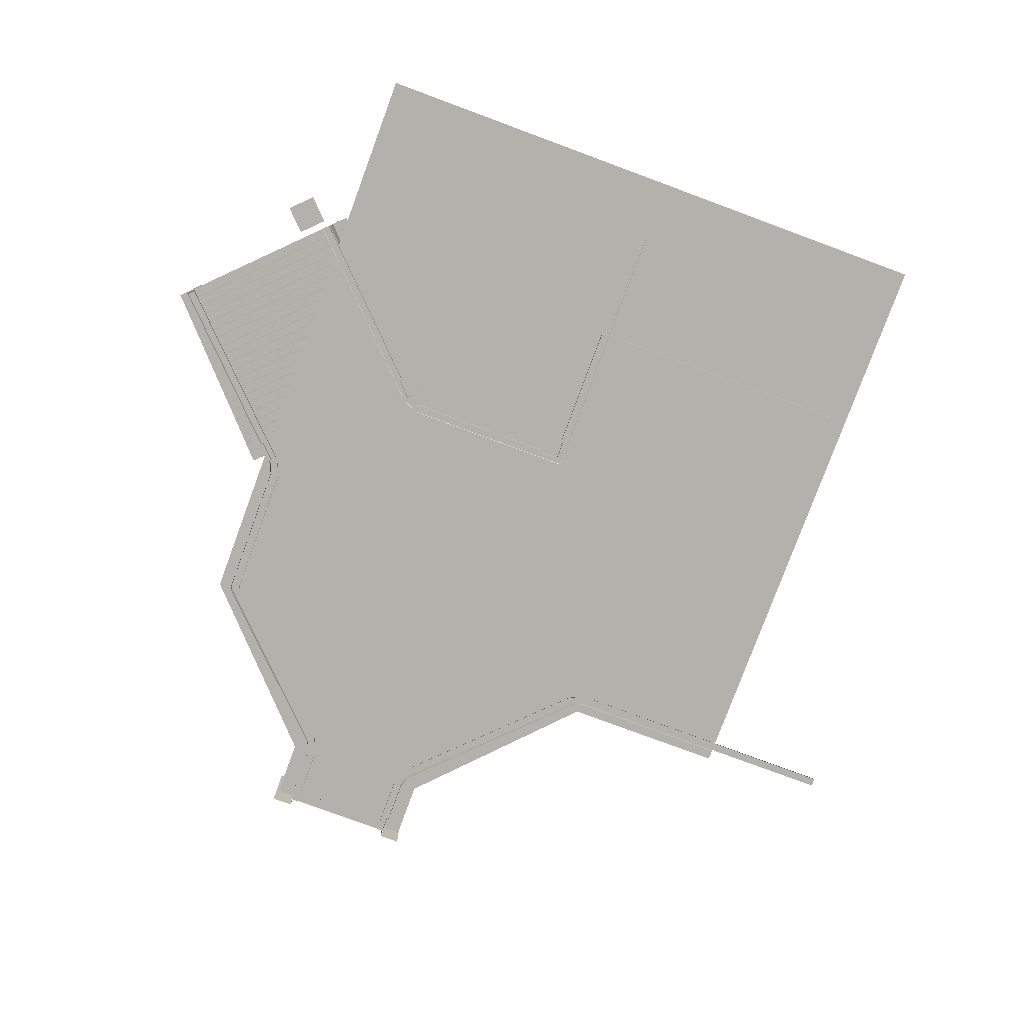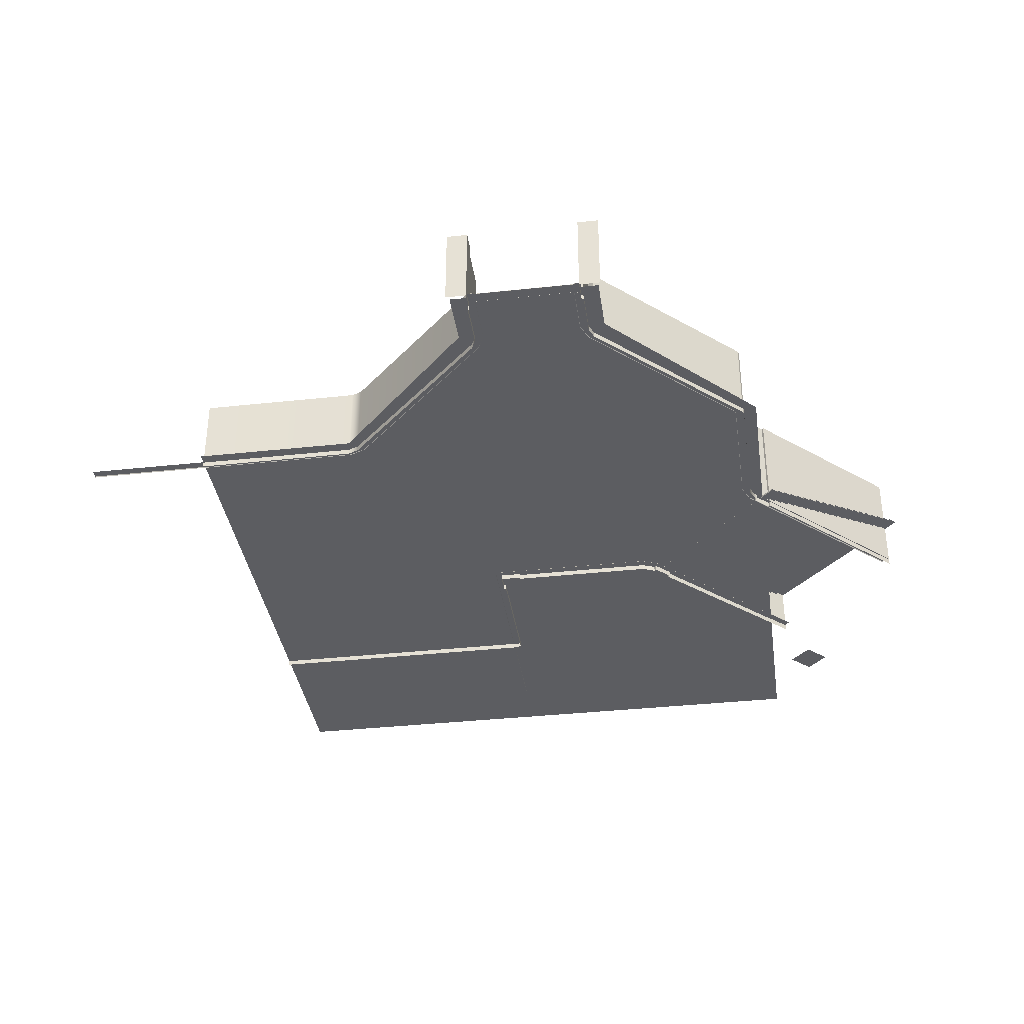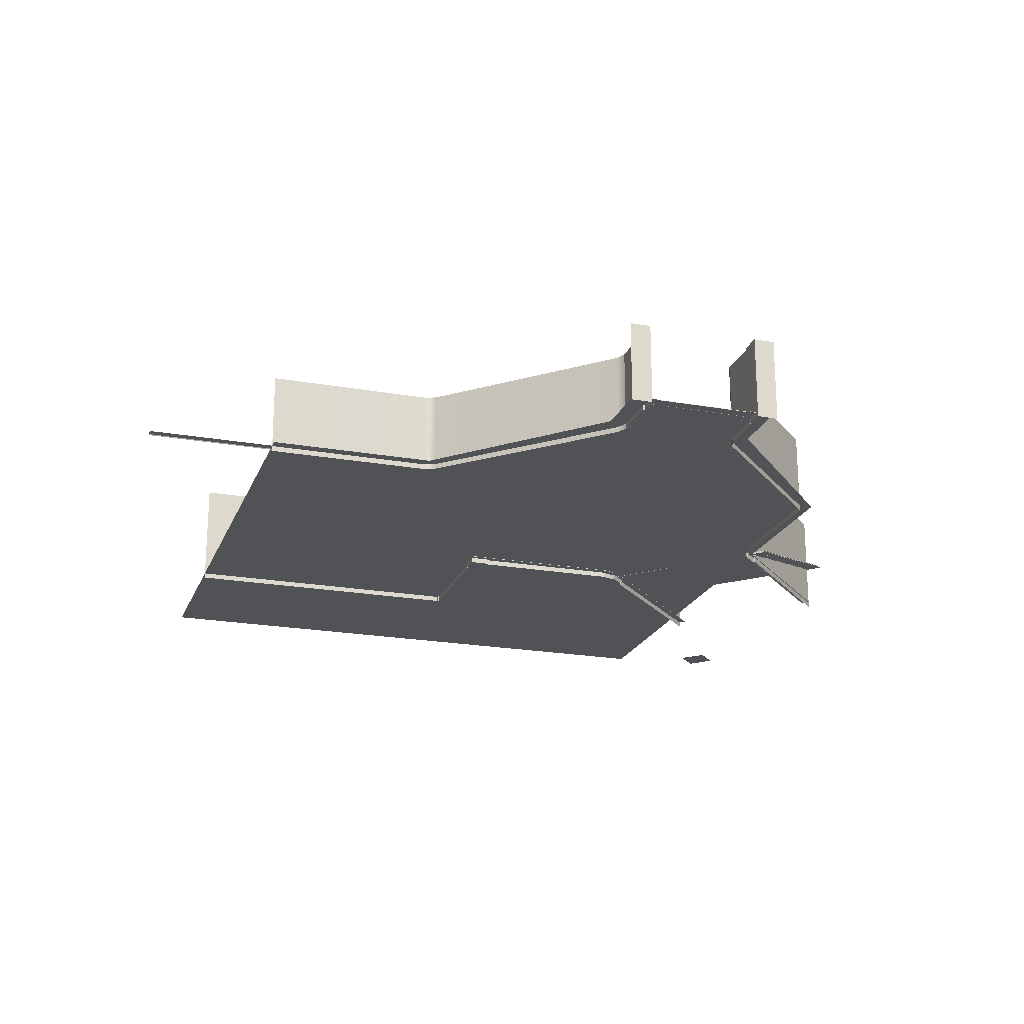
<metadata>
{"format":"obj","ext":"obj","renderer":"f3d","projection":"perspective","resolution":1024,"background":"white","views":[{"elev":-78.9,"azim":159.7,"up":"+Y"},{"elev":-36.3,"azim":8.1,"up":"+Y"},{"elev":-21.2,"azim":-17.6,"up":"+Y"}]}
</metadata>
<code>
g Chap01_Maze_M1_04_Ground_Collider
v -11.43 -2.13 27.67
v -11.43 -2.188 27.72
v -11.96 -2.13 27.67
v -11.96 -2.188 27.72
v -11.43 -2.13 26.87
v -11.43 -2.13 27.67
v -11.96 -2.13 26.87
v -11.96 -2.13 27.67
v -11.43 -2.188 26.82
v -11.43 -2.13 26.87
v -11.96 -2.188 26.82
v -11.96 -2.13 26.87
v -11.43 -2.13 26.87
v -11.43 -2.188 26.82
v -11.43 -2.13 27.67
v -11.43 -2.188 27.72
v -11.96 -2.13 27.67
v -11.96 -2.188 27.72
v -11.96 -2.13 26.87
v -11.96 -2.188 26.82
v -4.253 -2.13 27.67
v -4.253 -2.188 27.72
v -4.782 -2.13 27.67
v -4.782 -2.188 27.72
v -4.253 -2.13 26.87
v -4.253 -2.13 27.67
v -4.782 -2.13 26.87
v -4.782 -2.13 27.67
v -4.253 -2.188 26.82
v -4.253 -2.13 26.87
v -4.782 -2.188 26.82
v -4.782 -2.13 26.87
v -4.253 -2.13 26.87
v -4.253 -2.188 26.82
v -4.253 -2.13 27.67
v -4.253 -2.188 27.72
v -4.782 -2.13 27.67
v -4.782 -2.188 27.72
v -4.782 -2.13 26.87
v -4.782 -2.188 26.82
v 7.376 -2.041 2.994
v -2.624 -2.041 -7.006
v 7.822 -2.041 2.526
v -2.178 -2.041 -7.474
v 7.376 -2.041 2.994
v 7.342 -2.191 3.006
v -2.624 -2.041 -7.006
v -2.658 -2.191 -6.994
v 7.856 -1.891 2.514
v -2.144 -1.891 -7.486
v 8.303 -1.891 2.046
v -1.697 -1.891 -7.954
v 7.856 -1.891 2.514
v 7.822 -2.041 2.526
v -2.144 -1.891 -7.486
v -2.178 -2.041 -7.474
v 8.336 -1.741 2.033
v -1.664 -1.741 -7.967
v 8.783 -1.741 1.566
v -1.217 -1.741 -8.434
v 8.336 -1.741 2.033
v 8.303 -1.891 2.046
v -1.664 -1.741 -7.967
v -1.697 -1.891 -7.954
v 8.816 -1.591 1.553
v -1.184 -1.591 -8.447
v 9.263 -1.591 1.086
v -0.7372 -1.591 -8.914
v 8.816 -1.591 1.553
v 8.783 -1.741 1.566
v -1.184 -1.591 -8.447
v -1.217 -1.741 -8.434
v 9.296 -1.441 1.073
v -0.7039 -1.441 -8.927
v 9.743 -1.441 0.6054
v -0.257 -1.441 -9.395
v 9.296 -1.441 1.073
v 9.263 -1.591 1.086
v -0.7039 -1.441 -8.927
v -0.7372 -1.591 -8.914
v 9.776 -1.291 0.5931
v -0.2238 -1.291 -9.407
v 10.22 -1.291 0.1253
v 0.2231 -1.291 -9.875
v 9.776 -1.291 0.5931
v 9.743 -1.441 0.6054
v -0.2238 -1.291 -9.407
v -0.257 -1.441 -9.395
v 10.26 -1.141 0.113
v 0.2563 -1.141 -9.887
v 10.7 -1.141 -0.3548
v 0.7032 -1.141 -10.35
v 10.26 -1.141 0.113
v 10.22 -1.291 0.1253
v 0.2563 -1.141 -9.887
v 0.2231 -1.291 -9.875
v 10.74 -0.9915 -0.3671
v 0.7364 -0.9915 -10.37
v 11.18 -0.9915 -0.8349
v 1.183 -0.9915 -10.83
v 10.74 -0.9915 -0.3671
v 10.7 -1.141 -0.3548
v 0.7364 -0.9915 -10.37
v 0.7032 -1.141 -10.35
v 11.22 -0.8415 -0.8472
v 1.217 -0.8415 -10.85
v 11.66 -0.8415 -1.315
v 1.663 -0.8415 -11.32
v 11.22 -0.8415 -0.8472
v 11.18 -0.9915 -0.8349
v 1.217 -0.8415 -10.85
v 1.183 -0.9915 -10.83
v 11.7 -0.6915 -1.327
v 1.697 -0.6915 -11.33
v 12.14 -0.6915 -1.795
v 2.144 -0.6915 -11.8
v 11.7 -0.6915 -1.327
v 11.66 -0.8415 -1.315
v 1.697 -0.6915 -11.33
v 1.663 -0.8415 -11.32
v 12.18 -0.5415 -1.807
v 2.177 -0.5415 -11.81
v 12.62 -0.5415 -2.275
v 2.624 -0.5415 -12.28
v 12.18 -0.5415 -1.807
v 12.14 -0.6915 -1.795
v 2.177 -0.5415 -11.81
v 2.144 -0.6915 -11.8
v 12.66 -0.3915 -2.288
v 2.657 -0.3915 -12.29
v 13.1 -0.3915 -2.755
v 3.104 -0.3915 -12.76
v 12.66 -0.3915 -2.288
v 12.62 -0.5415 -2.275
v 2.657 -0.3915 -12.29
v 2.624 -0.5415 -12.28
v 13.14 -0.2416 -2.768
v 3.137 -0.2416 -12.77
v 13.58 -0.2416 -3.235
v 3.584 -0.2416 -13.24
v 13.14 -0.2416 -2.768
v 13.1 -0.3915 -2.755
v 3.137 -0.2416 -12.77
v 3.104 -0.3915 -12.76
v 13.62 -0.09158 -3.248
v 3.617 -0.09158 -13.25
v 14.06 -0.09157 -3.716
v 4.064 -0.09157 -13.72
v 13.62 -0.09158 -3.248
v 13.58 -0.2416 -3.235
v 3.617 -0.09158 -13.25
v 3.584 -0.2416 -13.24
v 14.1 0.05842 -3.728
v 4.097 0.05842 -13.73
v 14.54 0.0583 -4.196
v 4.544 0.0583 -14.2
v 14.1 0.05842 -3.728
v 14.06 -0.09157 -3.716
v 4.097 0.05842 -13.73
v 4.064 -0.09157 -13.72
v 14.58 0.2082 -4.208
v 4.577 0.2082 -14.21
v 15.02 0.2082 -4.676
v 5.024 0.2082 -14.68
v 14.58 0.2082 -4.208
v 14.54 0.0583 -4.196
v 4.577 0.2082 -14.21
v 4.544 0.0583 -14.2
v 15.06 0.3582 -4.688
v 5.057 0.3582 -14.69
v 15.5 0.3582 -5.156
v 5.504 0.3582 -15.16
v 15.06 0.3582 -4.688
v 15.02 0.2082 -4.676
v 5.057 0.3582 -14.69
v 5.024 0.2082 -14.68
v 15.54 0.5081 -5.168
v 5.537 0.5081 -15.17
v 15.98 0.5081 -5.636
v 5.984 0.5081 -15.64
v 15.54 0.5081 -5.168
v 15.5 0.3582 -5.156
v 5.537 0.5081 -15.17
v 5.504 0.3582 -15.16
v 16.02 0.6581 -5.648
v 6.018 0.6581 -15.65
v 16.46 0.6584 -6.116
v 6.465 0.6584 -16.12
v 16.02 0.6581 -5.648
v 15.98 0.5081 -5.636
v 6.018 0.6581 -15.65
v 5.984 0.5081 -15.64
v 6.498 0.8087 -16.13
v 6.978 0.8087 -16.61
v 16.5 0.8087 -6.129
v 16.98 0.8087 -6.609
v 16.5 0.8087 -6.129
v 16.46 0.6584 -6.116
v 6.498 0.8087 -16.13
v 6.465 0.6584 -16.12
v -3.105 -2.157 -4.89
v -3.105 -2.215 -4.846
v -14.44 -2.157 -4.89
v -14.49 -2.215 -4.845
v -14.74 -2.157 -23.22
v -14.74 -2.157 -5.19
v -14.79 -2.215 -23.22
v -14.79 -2.215 -5.145
v -14.74 -2.157 -5.19
v -14.74 -2.157 -23.22
v -14.19 -2.157 -5.742
v -14.19 -2.157 -23.22
v -14.74 -2.157 -5.19
v -14.71 -2.157 -5.023
v -14.79 -2.215 -5.145
v -14.75 -2.215 -4.979
v -14.61 -2.157 -4.923
v -14.65 -2.215 -4.879
v -14.49 -2.215 -4.845
v -14.44 -2.157 -4.89
v -14.19 -2.157 -5.742
v -14.16 -2.157 -5.575
v -14.74 -2.157 -5.19
v -14.71 -2.157 -5.023
v -14.06 -2.157 -5.475
v -14.61 -2.157 -4.923
v -14.44 -2.157 -4.89
v -13.89 -2.157 -5.442
v -3.105 -2.157 -5.442
v -3.105 -2.157 -4.89
v -13.89 -2.157 -5.442
v -14.44 -2.157 -4.89
v -1.916 -2.215 -5.338
v -3.105 -2.215 -4.846
v -1.948 -2.157 -5.369
v -3.105 -2.157 -4.89
v -3.105 -2.157 -5.442
v -2.338 -2.157 -5.759
v -3.105 -2.157 -4.89
v -1.948 -2.157 -5.369
v -2.338 -2.157 -5.759
v 7.695 -2.157 -15.79
v -1.948 -2.157 -5.369
v 8.085 -2.157 -15.4
v 8.116 -2.215 -15.37
v -1.916 -2.215 -5.338
v 8.085 -2.157 -15.4
v -1.948 -2.157 -5.369
v -4.743 -2.157 23.4
v -4.787 -2.215 23.4
v -4.282 -2.157 22.29
v -4.313 -2.215 22.26
v -4.743 -2.157 23.4
v -4.282 -2.157 22.29
v -4.191 -2.157 23.4
v -3.892 -2.157 22.68
v -4.282 -2.157 22.29
v 5.142 -2.157 12.86
v -3.892 -2.157 22.68
v 5.694 -2.157 13.09
v 5.142 -2.157 12.86
v -4.282 -2.157 22.29
v 5.098 -2.215 12.85
v -4.313 -2.215 22.26
v 5.176 -2.215 12.66
v 5.221 -2.157 12.68
v 5.098 -2.215 12.85
v 5.142 -2.157 12.86
v 5.772 -2.157 12.9
v 5.694 -2.157 13.09
v 5.221 -2.157 12.68
v 5.142 -2.157 12.86
v 16.1 -2.157 -7.275
v 6.069 -2.157 2.757
v 15.71 -2.157 -7.665
v 5.679 -2.157 2.367
v 5.648 -2.215 2.336
v 15.68 -2.215 -7.696
v 5.679 -2.157 2.367
v 15.71 -2.157 -7.665
v 5.176 -2.215 3.474
v 5.648 -2.215 2.336
v 5.221 -2.157 3.474
v 5.679 -2.157 2.367
v 6.069 -2.157 2.757
v 5.772 -2.157 3.474
v 5.679 -2.157 2.367
v 5.221 -2.157 3.474
v 5.221 -2.157 3.474
v 5.772 -2.157 3.474
v 5.221 -2.157 12.68
v 5.772 -2.157 12.9
v 5.221 -2.157 12.68
v 5.176 -2.215 12.66
v 5.221 -2.157 3.474
v 5.176 -2.215 3.474
v -11.42 -2.215 23.4
v -11.42 -2.215 27.16
v -11.47 -2.157 23.4
v -11.47 -2.157 27.16
v -11.9 -2.215 22.26
v -11.42 -2.215 23.4
v -11.93 -2.157 22.29
v -11.47 -2.157 23.4
v -11.47 -2.157 23.4
v -12.02 -2.157 23.4
v -11.93 -2.157 22.29
v -12.32 -2.157 22.68
v -12.32 -2.157 22.68
v -22.35 -2.157 12.65
v -11.93 -2.157 22.29
v -21.96 -2.157 12.26
v -21.93 -2.215 12.23
v -11.9 -2.215 22.26
v -21.96 -2.157 12.26
v -11.93 -2.157 22.29
v -23.06 -2.215 11.75
v -21.93 -2.215 12.23
v -23.06 -2.157 11.8
v -21.96 -2.157 12.26
v -22.35 -2.157 12.65
v -23.06 -2.157 12.35
v -21.96 -2.157 12.26
v -23.06 -2.157 11.8
v -12.02 -2.157 27.16
v -12.02 -2.157 23.4
v -11.47 -2.157 27.16
v -11.47 -2.157 23.4
v -23.06 -2.157 12.35
v -42.45 -2.157 12.35
v -23.06 -2.157 11.8
v -42.45 -2.157 11.8
v -23.06 -2.157 11.8
v -42.45 -2.157 11.8
v -23.06 -2.215 11.75
v -42.45 -2.215 11.75
v -13.01 -2.185 -27.41
v -34.02 -2.185 13.09
v -34.02 -2.185 -27.41
v -13.01 -2.185 -27.41
v -22.92 -2.185 13.09
v -3.105 -2.185 13.09
v 6.642 -2.185 -27.41
v 6.642 -2.185 13.09
v -3.105 -2.185 23.47
v -13.1 -2.185 23.47
v -3.105 -2.185 27.34
v -13.1 -2.185 27.34
v -4.743 -2.157 23.4
v -4.191 -2.157 23.4
v -4.743 -2.157 27.14
v -4.191 -2.157 27.14
v -4.743 -2.157 27.14
v -4.787 -2.215 27.14
v -4.743 -2.157 23.4
v -4.787 -2.215 23.4
v -11.44 -2.15 26.91
v -11.44 -2.19 26.89
v -4.776 -2.15 26.91
v -4.776 -2.19 26.89
v -4.776 -2.15 26.91
v -4.776 -2.15 27.63
v -11.44 -2.15 26.91
v -11.44 -2.15 27.63
v -4.776 -2.19 27.65
v -11.44 -2.19 27.65
v -4.776 -2.15 27.63
v -11.44 -2.15 27.63
v -12.93 4.905 -5.293
v -12.93 -2.543 -5.293
v -14.34 4.905 -5.293
v -14.34 -2.543 -5.293
v -12.93 -2.543 -5.442
v -12.93 -2.543 -5.293
v -12.93 4.905 -5.442
v -12.93 4.905 -5.293
v -3.098 -2.543 -5.442
v -12.93 -2.543 -5.442
v -3.098 4.905 -5.442
v -12.93 4.905 -5.442
v -2.336 -2.543 -5.754
v -3.098 -2.543 -5.442
v -2.336 4.905 -5.754
v -3.098 4.905 -5.442
v -2.224 -2.543 -5.849
v -2.336 -2.543 -5.754
v -2.224 4.905 -5.849
v -2.336 4.905 -5.754
v -2.07 -2.543 -5.704
v -2.224 -2.543 -5.849
v -2.07 4.905 -5.704
v -2.224 4.905 -5.849
v -1.084 -2.543 -6.677
v -2.07 -2.543 -5.704
v -1.084 4.905 -6.677
v -2.07 4.905 -5.704
v -1.212 -2.543 -6.807
v -1.084 -2.543 -6.677
v -1.212 4.905 -6.807
v -1.084 4.905 -6.677
v 7.776 -2.543 -15.8
v -1.212 -2.543 -6.807
v 7.776 4.905 -15.8
v -1.212 4.905 -6.807
v -14.34 4.905 -6.698
v -14.34 4.905 -5.293
v -14.34 -2.543 -6.698
v -14.34 -2.543 -5.293
v -14.21 4.905 -6.698
v -14.34 4.905 -6.698
v -14.21 -2.543 -6.698
v -14.34 -2.543 -6.698
v -14.21 4.905 -15.29
v -14.21 4.905 -6.698
v -14.21 -2.543 -15.29
v -14.21 -2.543 -6.698
v -14.34 4.905 -15.29
v -14.21 4.905 -15.29
v -14.34 -2.543 -15.29
v -14.21 -2.543 -15.29
v -14.34 4.905 -15.43
v -14.34 4.905 -15.29
v -14.34 -2.543 -15.43
v -14.34 -2.543 -15.29
v -34.01 4.905 -15.43
v -14.34 4.905 -15.43
v -34.01 -2.543 -15.43
v -14.34 -2.543 -15.43
v -23.07 2.992 12.34
v -34.01 2.992 12.34
v -23.07 -2.543 12.34
v -34.01 -2.543 12.34
v -22.35 2.992 12.64
v -23.07 2.992 12.34
v -22.35 -2.543 12.64
v -23.07 -2.543 12.34
v -12.3 2.992 22.68
v -22.35 2.992 12.64
v -12.3 -2.543 22.68
v -22.35 -2.543 12.64
v -12 2.992 23.39
v -12.3 2.992 22.68
v -12 -2.543 23.39
v -12.3 -2.543 22.68
v -12 2.992 26.56
v -12 2.992 23.39
v -12 -2.543 26.56
v -12 -2.543 23.39
v -11.87 2.992 26.56
v -12 2.992 26.56
v -11.87 -2.543 26.56
v -12 -2.543 26.56
v -11.87 2.992 27.97
v -11.87 2.992 26.56
v -11.87 -2.543 27.97
v -11.87 -2.543 26.56
v -13.27 2.992 27.97
v -11.87 2.992 27.97
v -13.27 -2.543 27.97
v -11.87 -2.543 27.97
v -4.332 3.125 27.97
v -2.935 3.125 27.97
v -4.332 -2.543 27.97
v -2.935 -2.543 27.97
v -4.332 3.125 26.56
v -4.332 3.125 27.97
v -4.332 -2.543 26.56
v -4.332 -2.543 27.97
v -4.194 3.125 26.56
v -4.332 3.125 26.56
v -4.194 -2.543 26.56
v -4.332 -2.543 26.56
v -4.194 3.125 23.38
v -4.194 3.125 26.56
v -4.194 -2.543 23.38
v -4.194 -2.543 26.56
v -3.897 3.125 22.67
v -4.194 3.125 23.38
v -3.897 -2.543 22.67
v -4.194 -2.543 23.38
v 5.693 3.125 13.09
v -3.897 3.125 22.67
v 5.693 -2.543 13.09
v -3.897 -2.543 22.67
v 5.764 3.125 12.9
v 5.693 3.125 13.09
v 5.764 -2.543 12.9
v 5.693 -2.543 13.09
v 5.764 4.96 3.459
v 5.764 3.125 12.9
v 5.764 -2.543 3.459
v 5.764 -2.543 12.9
v 6.057 4.96 2.75
v 5.764 4.96 3.459
v 6.057 -2.543 2.75
v 5.764 -2.543 3.459
v 6.215 4.96 2.586
v 6.057 4.96 2.75
v 6.215 -2.543 2.586
v 6.057 -2.543 2.75
v 6.06 4.96 2.436
v 6.215 4.96 2.586
v 6.06 -2.543 2.436
v 6.215 -2.543 2.586
v 7.074 4.96 1.457
v 6.06 4.96 2.436
v 7.074 -2.543 1.457
v 6.06 -2.543 2.436
v 7.179 4.96 1.566
v 7.074 4.96 1.457
v 7.179 -2.543 1.566
v 7.074 -2.543 1.457
v 16.16 4.96 -7.45
v 7.179 4.96 1.566
v 16.16 -2.543 -7.45
v 7.179 -2.543 1.566
v 9.406 -5.225 -17.62
v 10.76 -5.225 -16.27
v 8.051 -5.225 -16.27
v 9.406 -5.225 -14.91
g Chap01_Maze_M1_04_Ground_Collider_0
f 3 2 1
f 3 4 2
f 7 6 5
f 7 8 6
f 11 10 9
f 11 12 10
f 15 14 13
f 15 16 14
f 19 18 17
f 19 20 18
f 23 22 21
f 23 24 22
f 27 26 25
f 27 28 26
f 31 30 29
f 31 32 30
f 35 34 33
f 35 36 34
f 39 38 37
f 39 40 38
f 43 42 41
f 43 44 42
f 47 46 45
f 47 48 46
f 51 50 49
f 51 52 50
f 55 54 53
f 55 56 54
f 59 58 57
f 59 60 58
f 63 62 61
f 63 64 62
f 67 66 65
f 67 68 66
f 71 70 69
f 71 72 70
f 75 74 73
f 75 76 74
f 79 78 77
f 79 80 78
f 83 82 81
f 83 84 82
f 87 86 85
f 87 88 86
f 91 90 89
f 91 92 90
f 95 94 93
f 95 96 94
f 99 98 97
f 99 100 98
f 103 102 101
f 103 104 102
f 107 106 105
f 107 108 106
f 111 110 109
f 111 112 110
f 115 114 113
f 115 116 114
f 119 118 117
f 119 120 118
f 123 122 121
f 123 124 122
f 127 126 125
f 127 128 126
f 131 130 129
f 131 132 130
f 135 134 133
f 135 136 134
f 139 138 137
f 139 140 138
f 143 142 141
f 143 144 142
f 147 146 145
f 147 148 146
f 151 150 149
f 151 152 150
f 155 154 153
f 155 156 154
f 159 158 157
f 159 160 158
f 163 162 161
f 163 164 162
f 167 166 165
f 167 168 166
f 171 170 169
f 171 172 170
f 175 174 173
f 175 176 174
f 179 178 177
f 179 180 178
f 183 182 181
f 183 184 182
f 187 186 185
f 187 188 186
f 191 190 189
f 191 192 190
f 195 194 193
f 195 196 194
f 199 198 197
f 199 200 198
f 203 202 201
f 203 204 202
f 207 206 205
f 207 208 206
f 211 210 209
f 211 212 210
f 215 214 213
f 215 216 214
f 216 217 214
f 216 218 217
f 219 217 218
f 219 220 217
f 223 222 221
f 223 224 222
f 224 225 222
f 224 226 225
f 227 225 226
f 227 228 225
f 231 230 229
f 231 232 230
f 235 234 233
f 235 236 234
f 239 238 237
f 239 240 238
f 243 242 241
f 243 244 242
f 247 246 245
f 247 248 246
f 251 250 249
f 251 252 250
f 255 254 253
f 255 256 254
f 259 258 257
f 259 260 258
f 263 262 261
f 263 264 262
f 267 266 265
f 267 268 266
f 271 270 269
f 271 272 270
f 275 274 273
f 275 276 274
f 279 278 277
f 279 280 278
f 283 282 281
f 283 284 282
f 287 286 285
f 287 288 286
f 291 290 289
f 291 292 290
f 295 294 293
f 295 296 294
f 299 298 297
f 299 300 298
f 303 302 301
f 303 304 302
f 307 306 305
f 307 308 306
f 311 310 309
f 311 312 310
f 315 314 313
f 315 316 314
f 319 318 317
f 319 320 318
f 323 322 321
f 323 324 322
f 327 326 325
f 327 328 326
f 331 330 329
f 331 332 330
f 335 334 333
f 335 336 334
f 339 338 337
f 338 340 337
f 341 340 338
f 340 341 342
f 343 340 342
f 343 342 344
f 342 345 344
f 341 346 342
f 342 346 345
f 346 347 345
f 346 348 347
f 351 350 349
f 351 352 350
f 355 354 353
f 355 356 354
f 359 358 357
f 359 360 358
f 363 362 361
f 363 364 362
f 367 366 365
f 367 368 366
f 371 370 369
f 371 372 370
f 375 374 373
f 375 376 374
f 379 378 377
f 379 380 378
f 383 382 381
f 383 384 382
f 387 386 385
f 387 388 386
f 391 390 389
f 391 392 390
f 395 394 393
f 395 396 394
f 399 398 397
f 399 400 398
f 403 402 401
f 403 404 402
f 407 406 405
f 407 408 406
f 411 410 409
f 411 412 410
f 415 414 413
f 415 416 414
f 419 418 417
f 419 420 418
f 423 422 421
f 423 424 422
f 427 426 425
f 427 428 426
f 431 430 429
f 431 432 430
f 435 434 433
f 435 436 434
f 439 438 437
f 439 440 438
f 443 442 441
f 443 444 442
f 447 446 445
f 447 448 446
f 451 450 449
f 451 452 450
f 455 454 453
f 455 456 454
f 459 458 457
f 459 460 458
f 463 462 461
f 463 464 462
f 467 466 465
f 467 468 466
f 471 470 469
f 471 472 470
f 475 474 473
f 475 476 474
f 479 478 477
f 479 480 478
f 483 482 481
f 483 484 482
f 487 486 485
f 487 488 486
f 491 490 489
f 491 492 490
f 495 494 493
f 495 496 494
f 499 498 497
f 499 500 498
f 503 502 501
f 503 504 502
f 507 506 505
f 507 508 506
f 511 510 509
f 511 512 510
f 515 514 513
f 515 516 514
f 519 518 517
f 519 520 518

</code>
